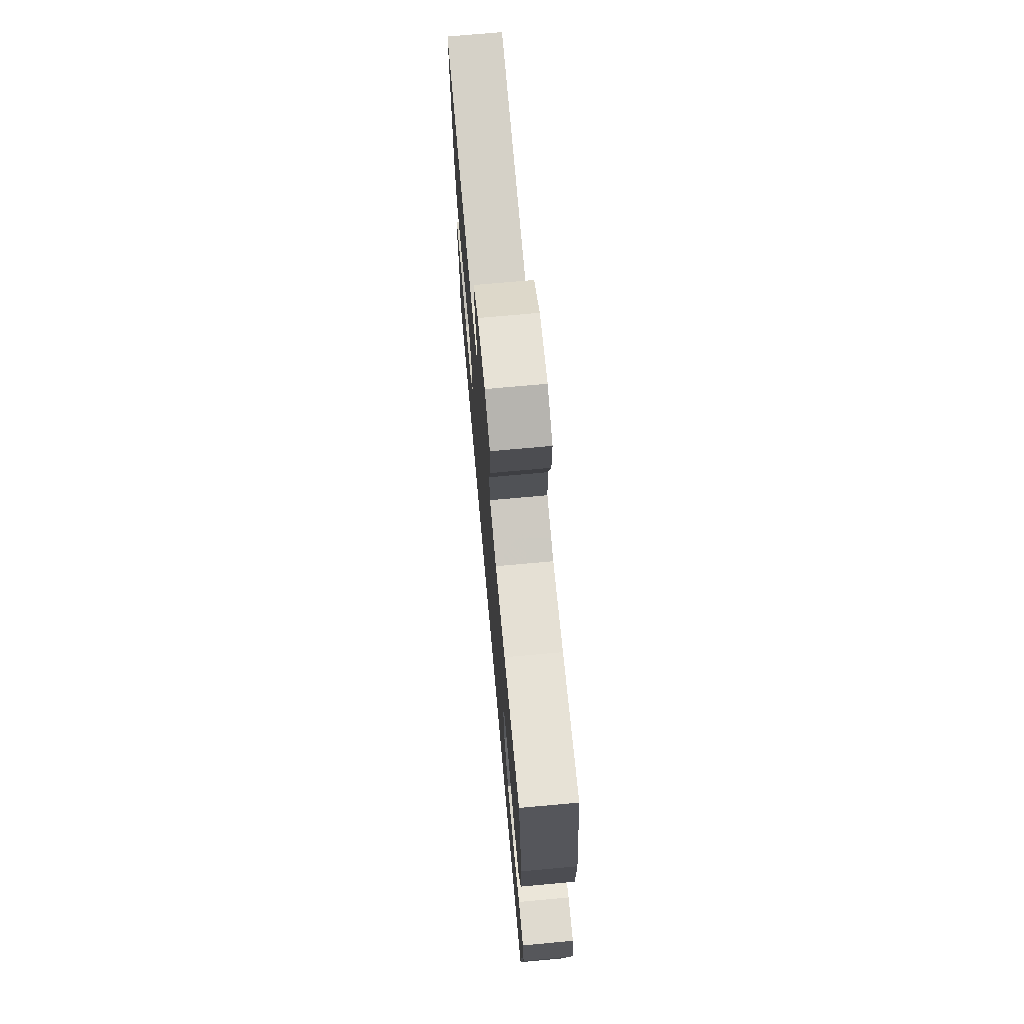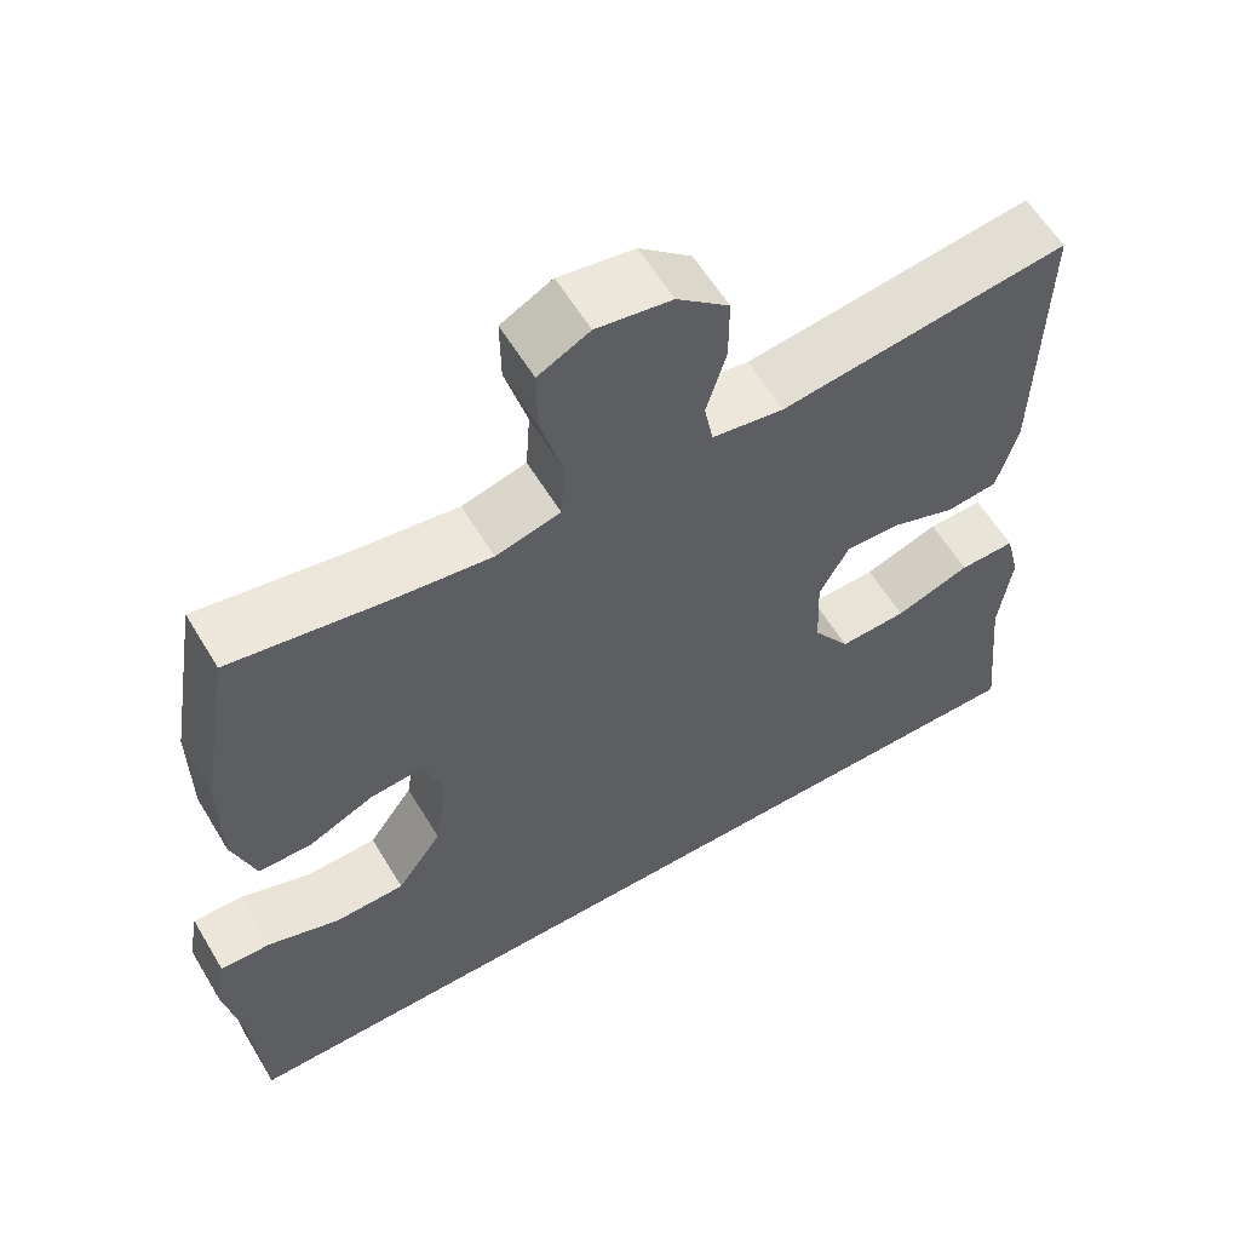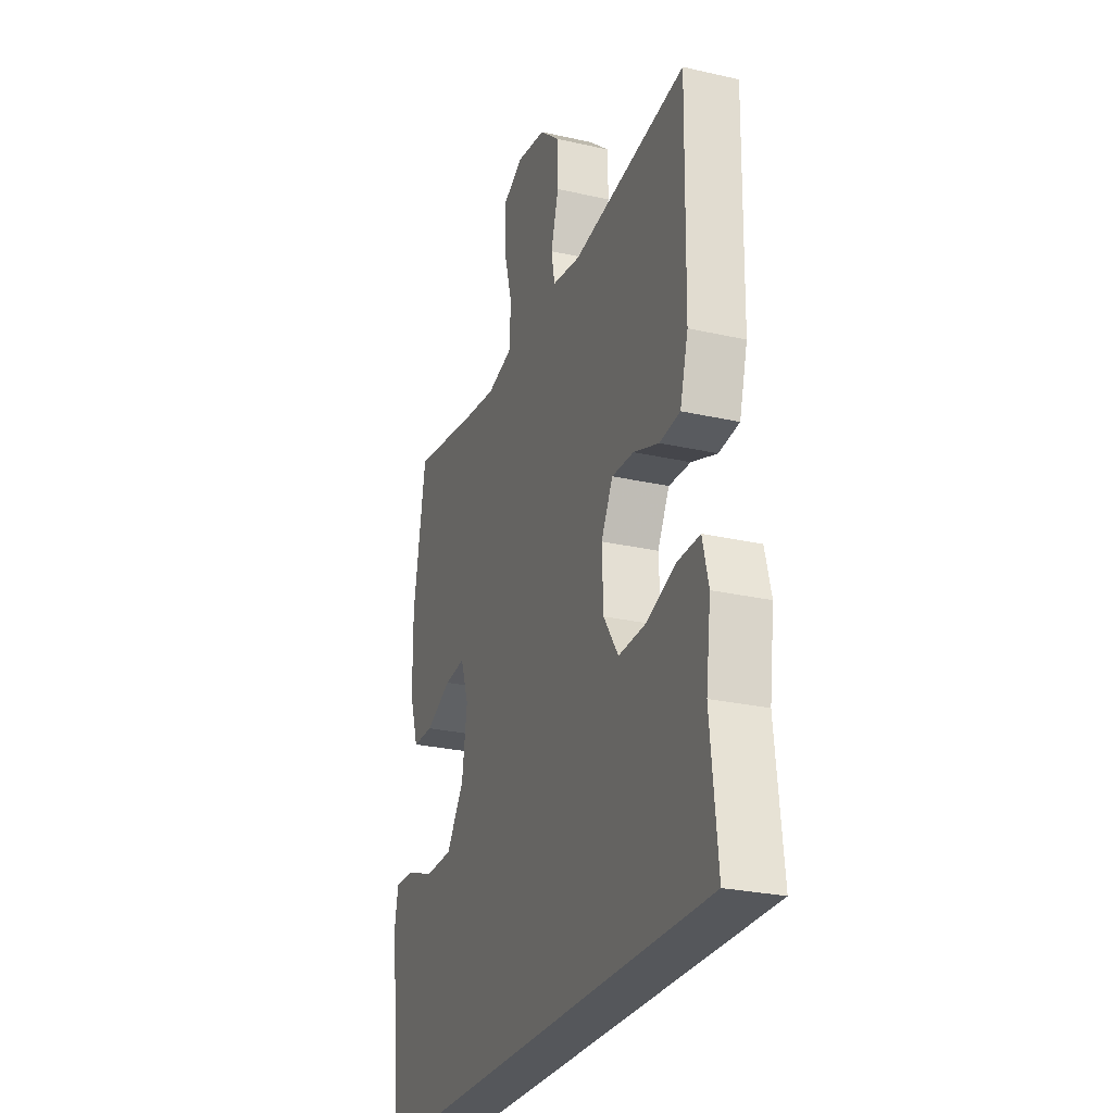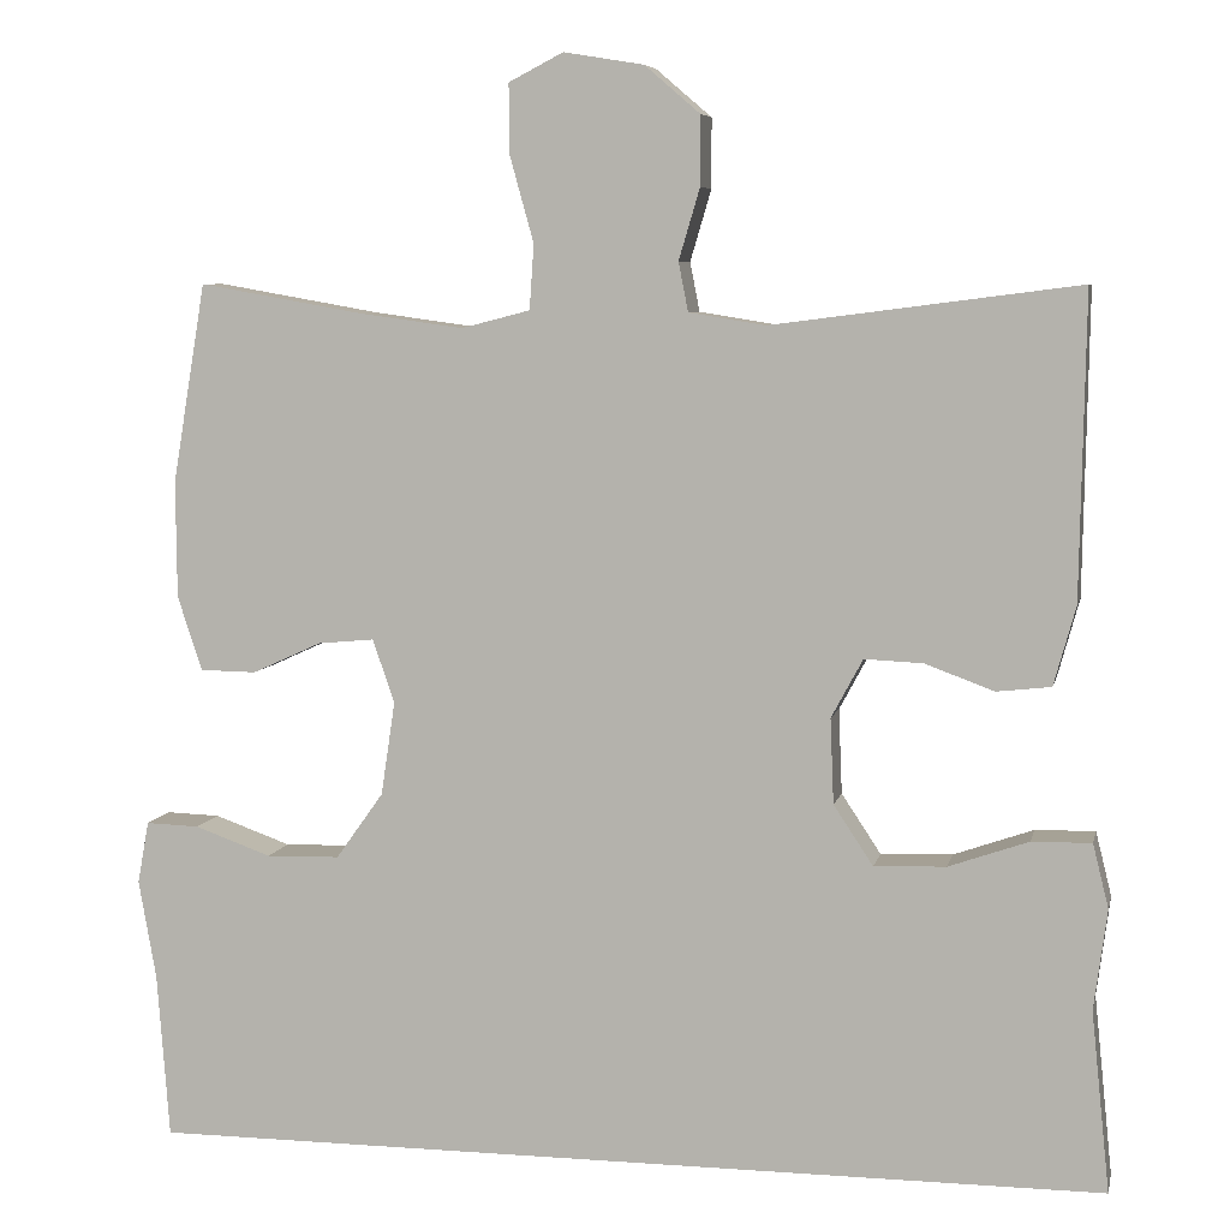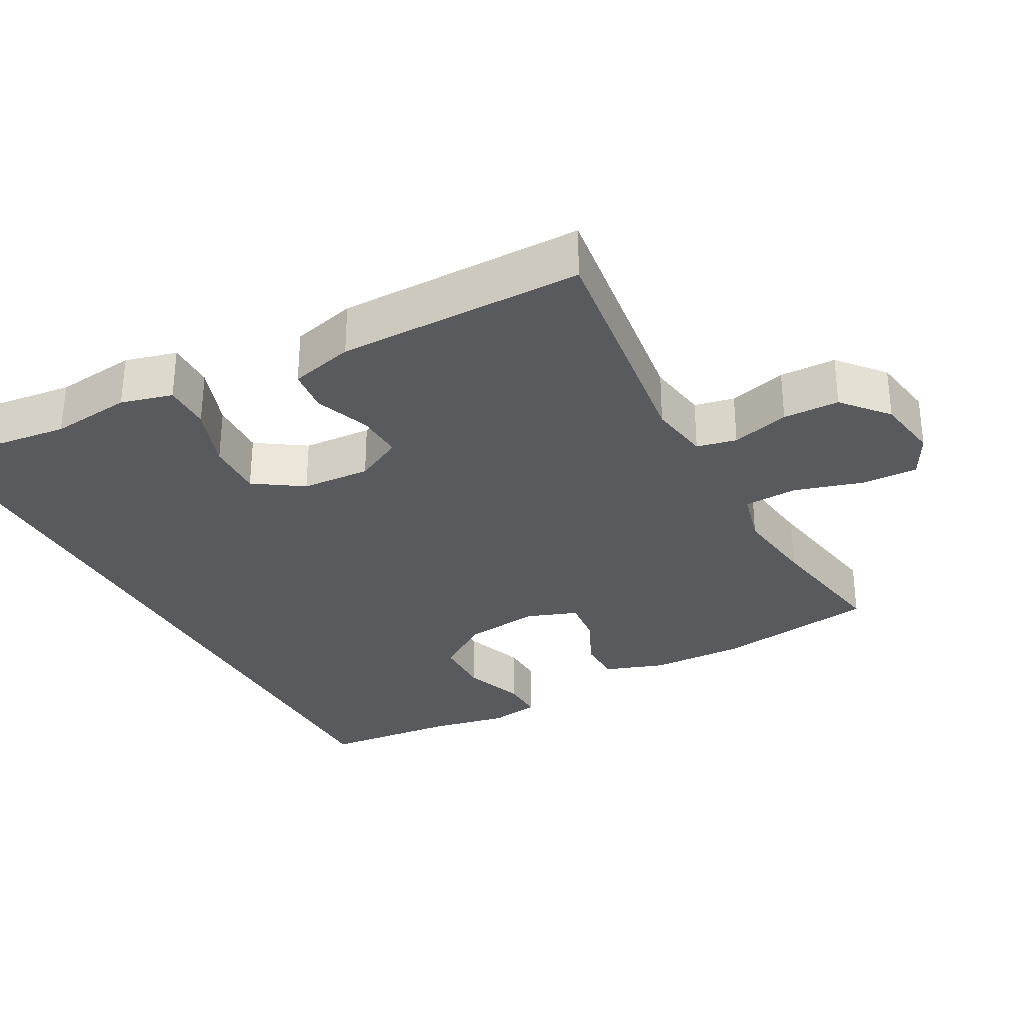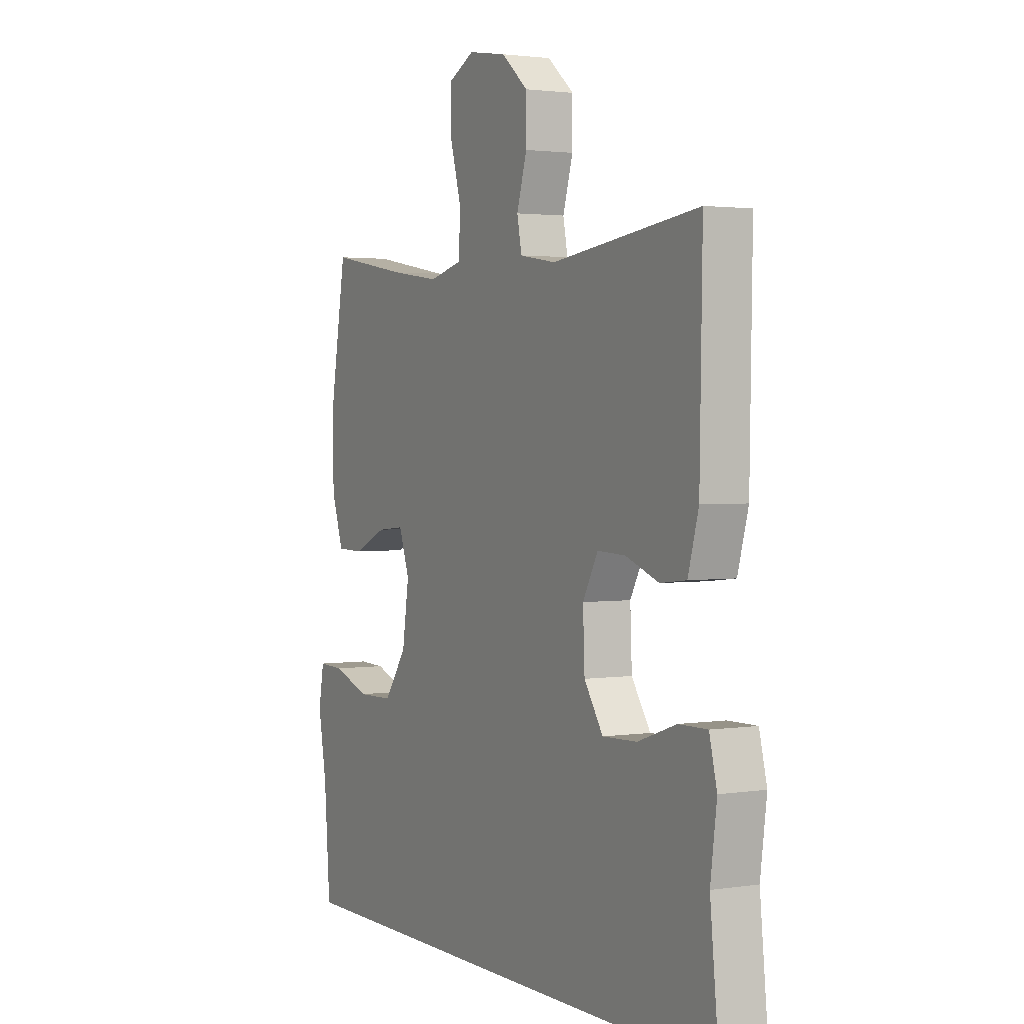
<metadata>
{"format":"obj","ext":"obj","renderer":"f3d","projection":"perspective","resolution":1024,"background":"white","views":[{"elev":72.6,"azim":84.8,"up":"+Z"},{"elev":59.5,"azim":149.1,"up":"+Z"},{"elev":-26.5,"azim":-109.7,"up":"+Z"},{"elev":6.6,"azim":-167.9,"up":"+Z"},{"elev":-30.7,"azim":-62.1,"up":"+Y"},{"elev":2.2,"azim":-118.6,"up":"+Z"}]}
</metadata>
<code>
v -0.5 0.07 0.5
v -0.151 0.07 0.455
v -0.064 0.07 0.469
v -0.053 0.07 0.525
v -0.077 0.07 0.606
v -0.077 0.07 0.685
v -0.014 0.07 0.739
v 0.077 0.07 0.754
v 0.139 0.07 0.722
v 0.138 0.07 0.642
v 0.111 0.07 0.545
v 0.116 0.07 0.471
v 0.194 0.07 0.451
v 0.312 0.07 0.467
v 0.5 0.07 0.5
v 0.538 0.07 0.273
v 0.537 0.07 0.14
v 0.509 0.07 0.055
v 0.445 0.07 0.054
v 0.366 0.07 0.09
v 0.302 0.07 0.096
v 0.277 0.07 0.024
v 0.293 0.07 -0.083
v 0.347 0.07 -0.159
v 0.431 0.07 -0.161
v 0.518 0.07 -0.13
v 0.579 0.07 -0.128
v 0.592 0.07 -0.199
v 0.572 0.07 -0.312
v 0.558 0.07 -0.5
v -0.54 0.07 -0.5
v -0.519 0.07 -0.294
v -0.534 0.07 -0.18
v -0.516 0.07 -0.107
v -0.448 0.07 -0.108
v -0.357 0.07 -0.14
v -0.275 0.07 -0.143
v -0.23 0.07 -0.075
v -0.226 0.07 0.022
v -0.262 0.07 0.089
v -0.329 0.07 0.086
v -0.407 0.07 0.057
v -0.469 0.07 0.064
v -0.494 0.07 0.154
v -0.5 0 0.5
v -0.151 0 0.455
v -0.064 0 0.469
v -0.053 0 0.525
v -0.077 0 0.606
v -0.077 0 0.685
v -0.014 0 0.739
v 0.077 0 0.754
v 0.139 0 0.722
v 0.138 0 0.642
v 0.111 0 0.545
v 0.116 0 0.471
v 0.194 0 0.451
v 0.312 0 0.467
v 0.5 0 0.5
v 0.538 0 0.273
v 0.537 0 0.14
v 0.509 0 0.055
v 0.445 0 0.054
v 0.366 0 0.09
v 0.302 0 0.096
v 0.277 0 0.024
v 0.293 0 -0.083
v 0.347 0 -0.159
v 0.431 0 -0.161
v 0.518 0 -0.13
v 0.579 0 -0.128
v 0.592 0 -0.199
v 0.572 0 -0.312
v 0.558 0 -0.5
v -0.54 0 -0.5
v -0.519 0 -0.294
v -0.534 0 -0.18
v -0.516 0 -0.107
v -0.448 0 -0.108
v -0.357 0 -0.14
v -0.275 0 -0.143
v -0.23 0 -0.075
v -0.226 0 0.022
v -0.262 0 0.089
v -0.329 0 0.086
v -0.407 0 0.057
v -0.469 0 0.064
v -0.494 0 0.154
f 44 1 2
f 43 44 2
f 42 43 2
f 41 42 2
f 40 41 2 3
f 39 40 3
f 38 39 3
f 34 35 36
f 33 34 36
f 32 33 36
f 32 36 37
f 31 32 37
f 30 31 37
f 29 30 37
f 27 28 29
f 26 27 29
f 25 26 29
f 24 25 29
f 24 29 37 38
f 18 19 20
f 17 18 20
f 16 17 20
f 15 16 20
f 14 15 20
f 13 14 20 21
f 12 13 21 22
f 9 10 11
f 8 9 11
f 7 8 11
f 6 7 11
f 5 6 11
f 4 5 11
f 3 4 11 12
f 12 22 23
f 3 12 23
f 38 3 23
f 23 24 38
f 46 45 88
f 46 88 87
f 46 87 86
f 46 86 85
f 47 46 85 84
f 47 84 83
f 47 83 82
f 80 79 78
f 80 78 77
f 80 77 76
f 81 80 76
f 81 76 75
f 81 75 74
f 81 74 73
f 73 72 71
f 73 71 70
f 73 70 69
f 73 69 68
f 82 81 73 68
f 64 63 62
f 64 62 61
f 64 61 60
f 64 60 59
f 64 59 58
f 65 64 58 57
f 66 65 57 56
f 55 54 53
f 55 53 52
f 55 52 51
f 55 51 50
f 55 50 49
f 55 49 48
f 56 55 48 47
f 67 66 56
f 67 56 47
f 67 47 82
f 82 68 67
f 1 45 46 2
f 2 46 47 3
f 3 47 48 4
f 4 48 49 5
f 5 49 50 6
f 6 50 51 7
f 7 51 52 8
f 8 52 53 9
f 9 53 54 10
f 10 54 55 11
f 11 55 56 12
f 12 56 57 13
f 13 57 58 14
f 14 58 59 15
f 15 59 60 16
f 16 60 61 17
f 17 61 62 18
f 18 62 63 19
f 19 63 64 20
f 20 64 65 21
f 21 65 66 22
f 22 66 67 23
f 23 67 68 24
f 24 68 69 25
f 25 69 70 26
f 26 70 71 27
f 27 71 72 28
f 28 72 73 29
f 29 73 74 30
f 30 74 75 31
f 31 75 76 32
f 32 76 77 33
f 33 77 78 34
f 34 78 79 35
f 35 79 80 36
f 36 80 81 37
f 37 81 82 38
f 38 82 83 39
f 39 83 84 40
f 40 84 85 41
f 41 85 86 42
f 42 86 87 43
f 43 87 88 44
f 44 88 45 1

</code>
